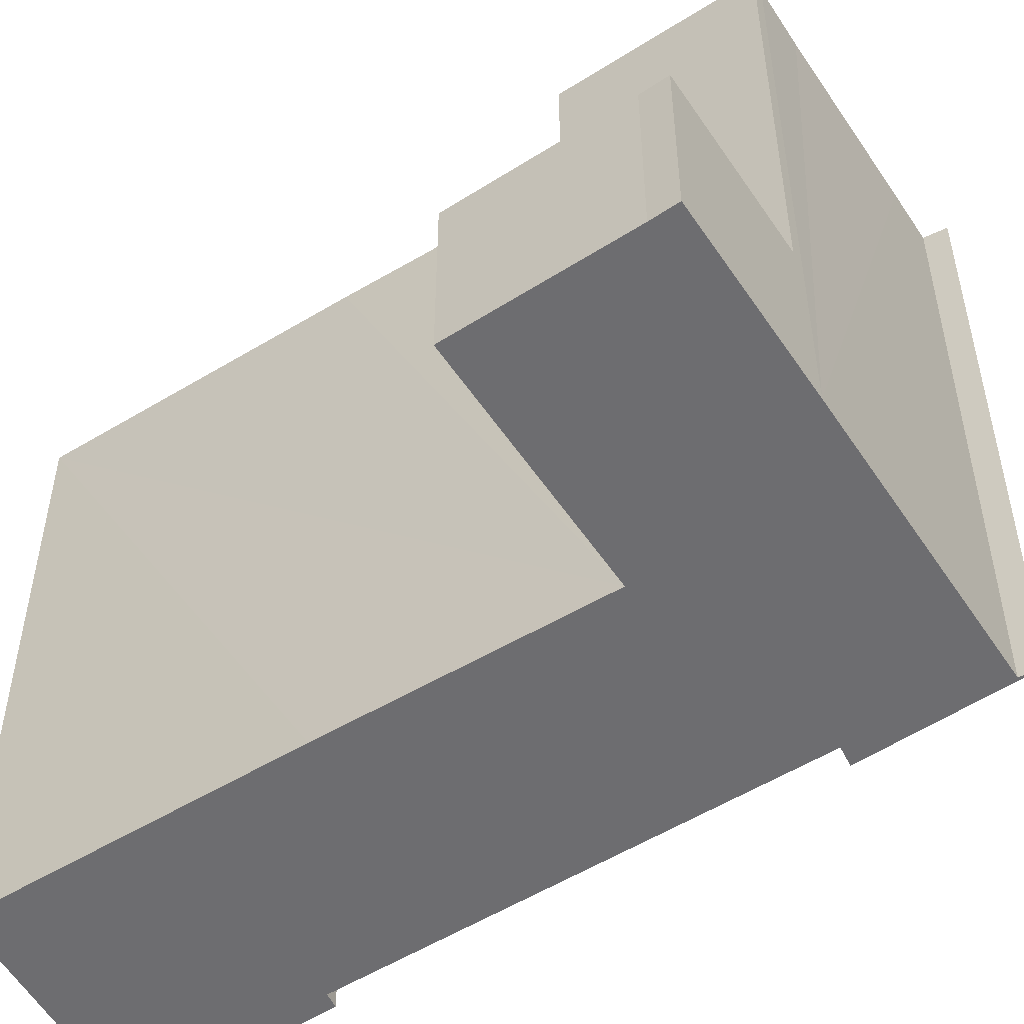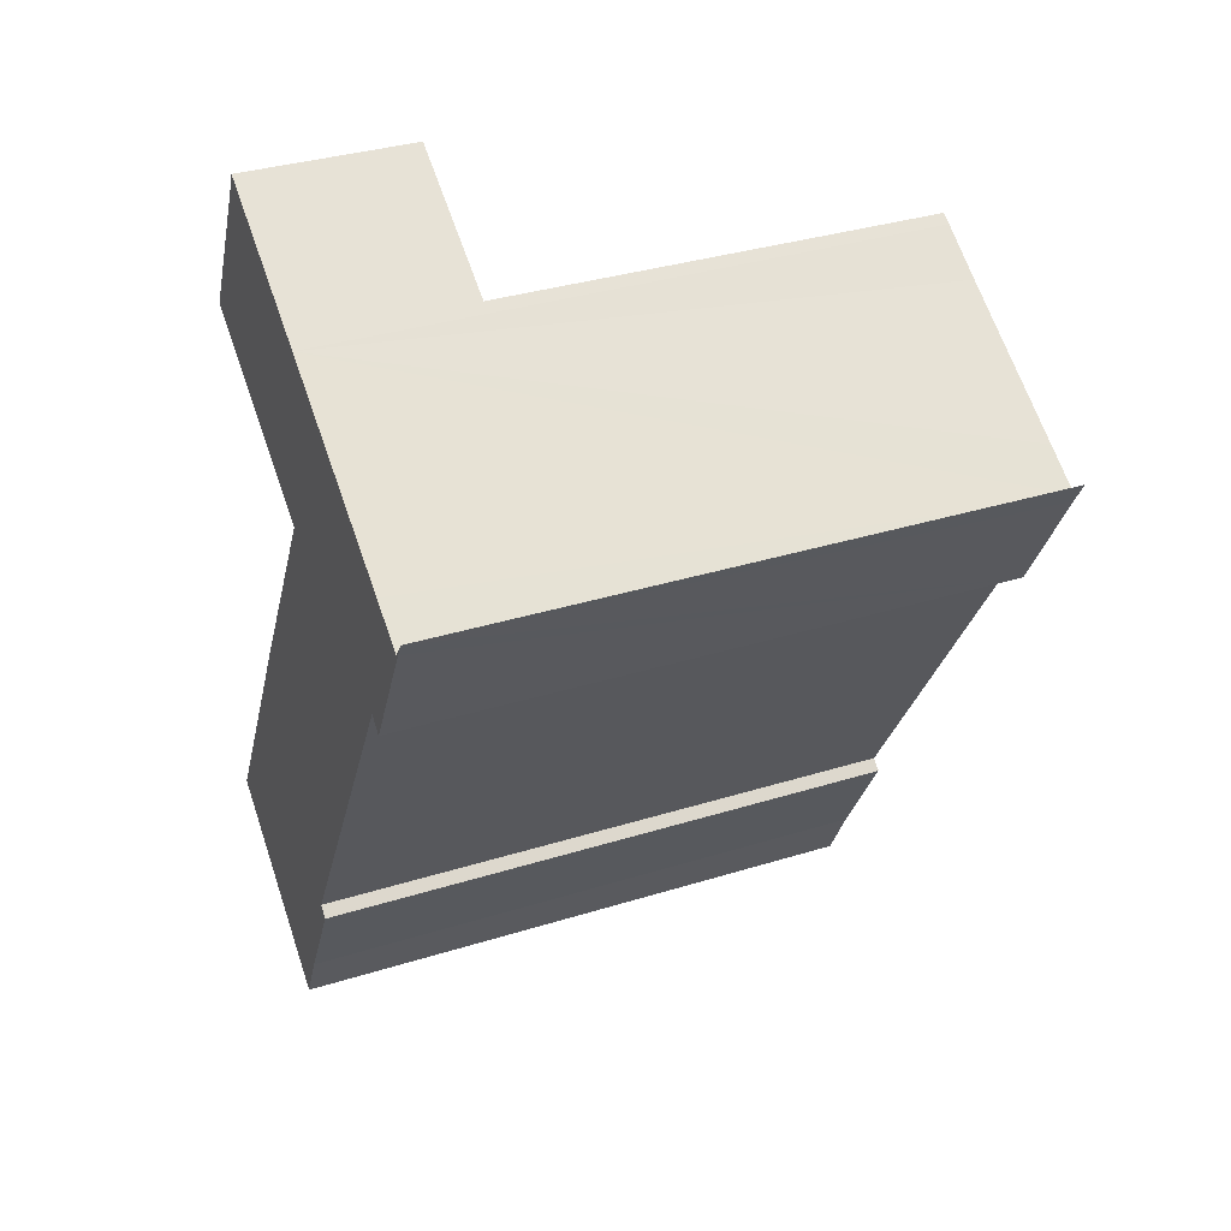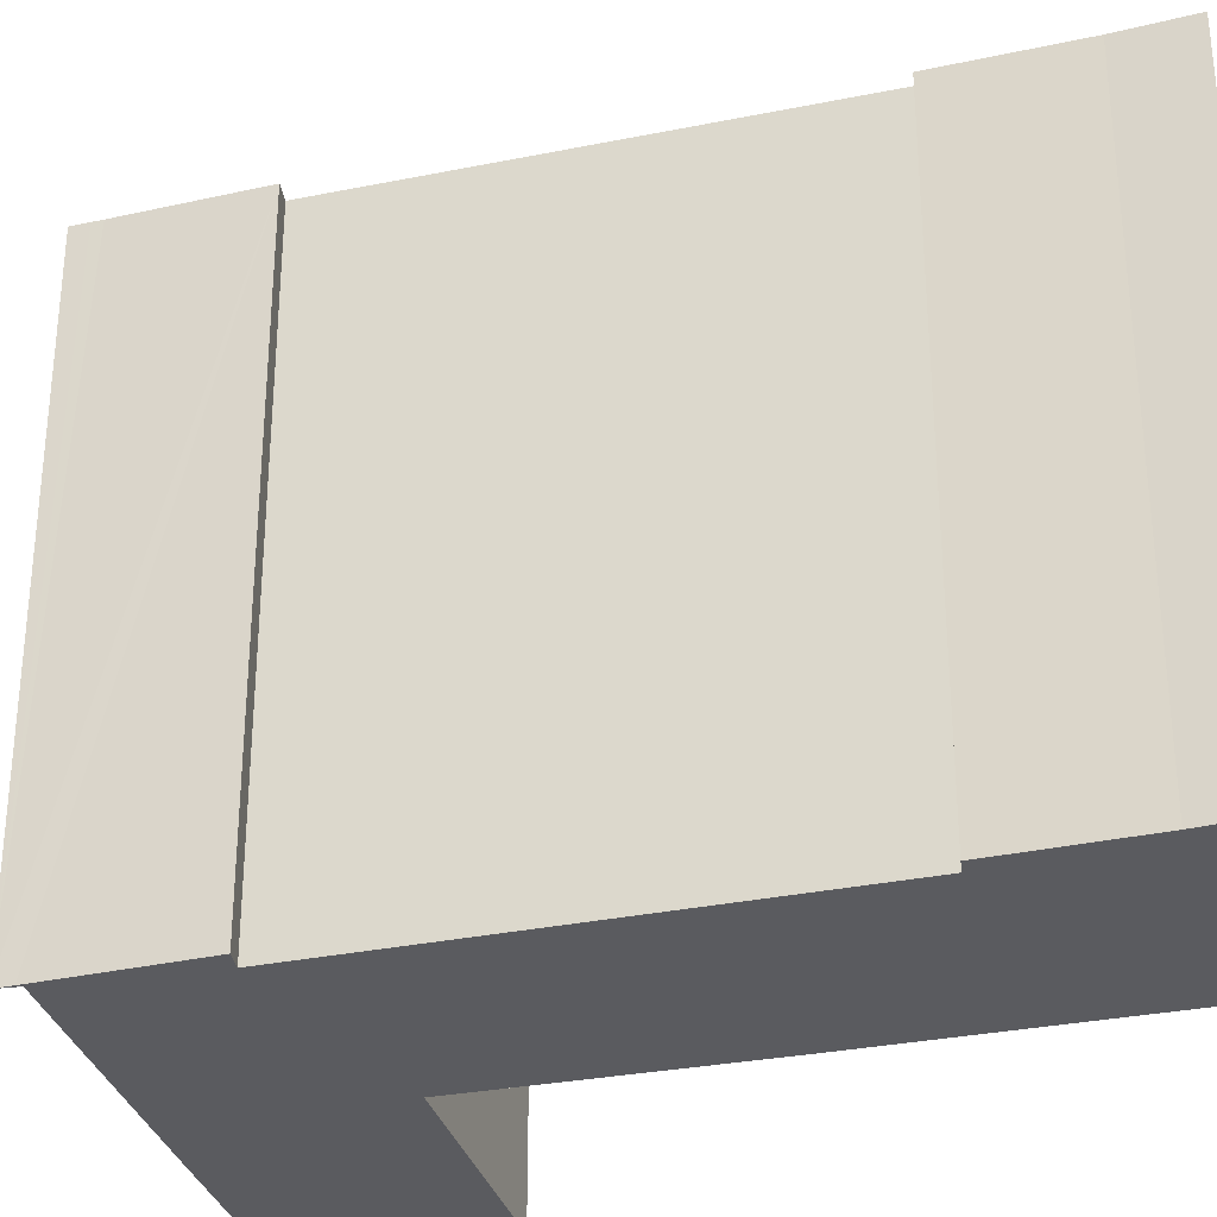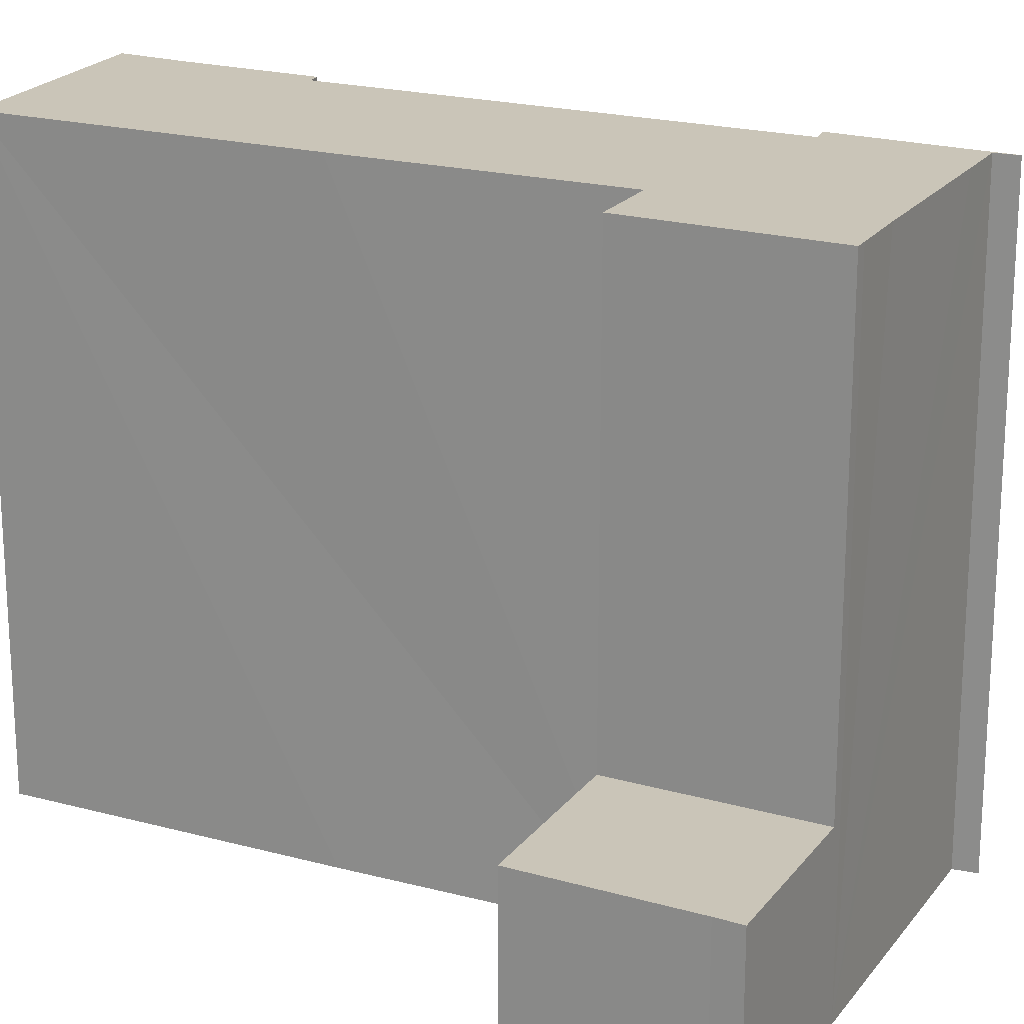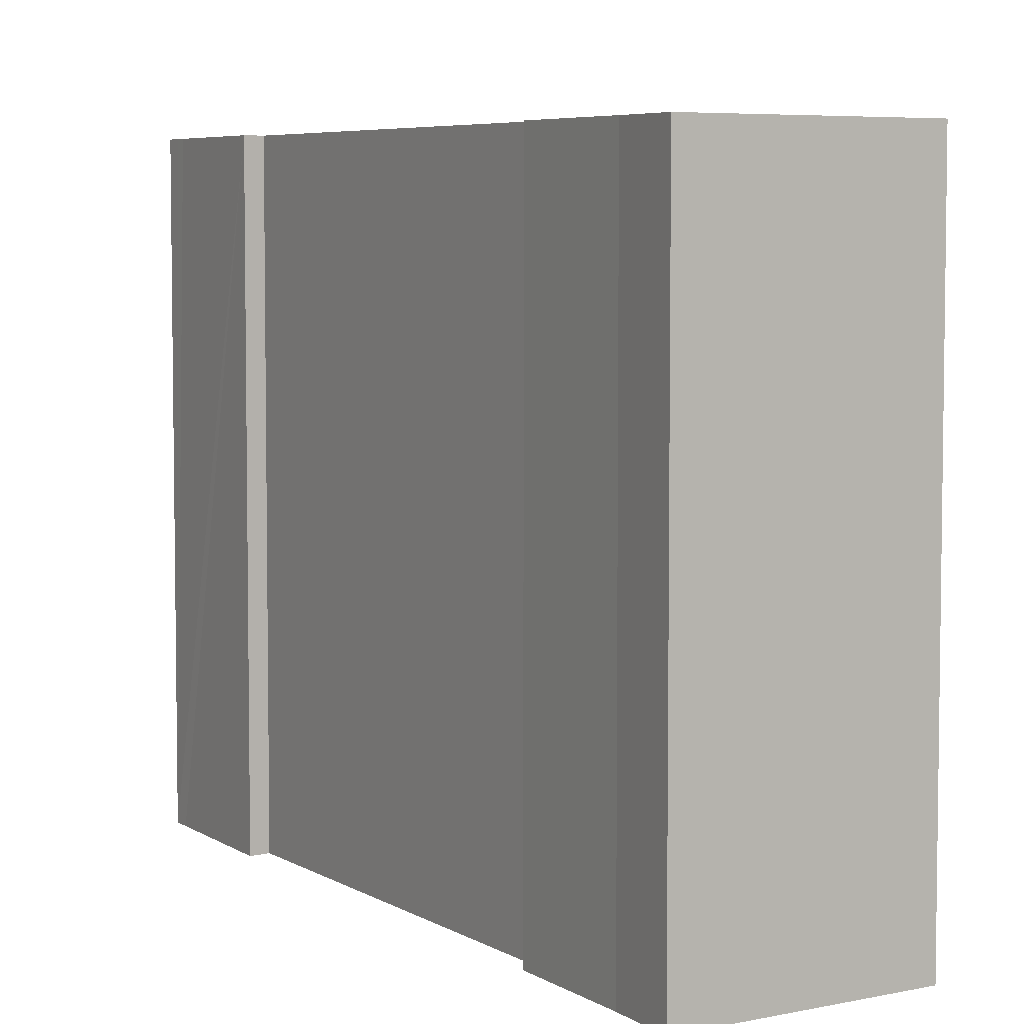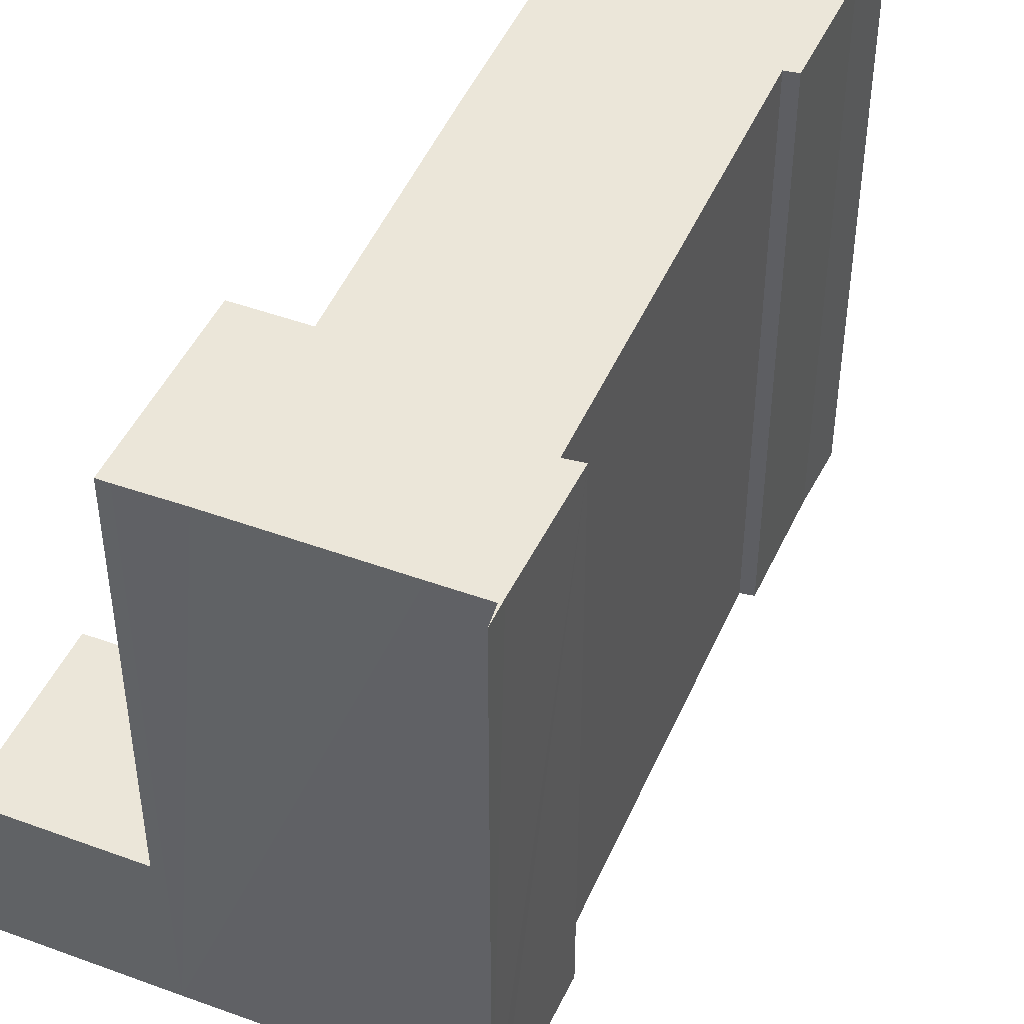
<metadata>
{"format":"obj","ext":"obj","renderer":"f3d","projection":"perspective","resolution":1024,"background":"white","views":[{"elev":-54.1,"azim":-26.6,"up":"+Y"},{"elev":34.8,"azim":67.4,"up":"+Z"},{"elev":-32.8,"azim":135.8,"up":"+Y"},{"elev":20.5,"azim":-33.2,"up":"+Y"},{"elev":5.6,"azim":-179.8,"up":"+Y"},{"elev":46.8,"azim":53.0,"up":"+Y"}]}
</metadata>
<code>
v  6.955 4.951 15.65
v  5.495 4.951 22.98
v  9.695 4.951 20.52
v  5.139 4.951 22.3
v  2.78 4.951 18.09
v  2.78 -1.108e-15 18.09
v  5.139 -1.366e-15 22.3
v  5.495 -1.407e-15 22.98
v  9.695 -1.257e-15 20.52
v  6.955 -9.585e-16 15.65
v  0 17.67 1.082e-15
v  6.13 17.67 -3.085
v  5.712 17.67 -3.913
v  6.629 17.67 -2.098
v  8.468 17.67 1.21
v  8.143 17.67 1.469
v  4.726 17.67 7.999
v  14.76 17.67 12.88
v  8.735 17.67 14.61
v  17.07 17.67 15.97
v  15.21 17.67 12.54
v  6.955 17.67 15.65
v  17.08 17.67 16.16
v  15.81 17.67 16.91
v  11.48 17.67 19.44
v  9.695 17.67 20.52
v  10.01 17.67 20.34
v  17.22 17.67 16.23
v  17.16 17.67 16.27
v  17.47 17.67 16.68
v  8.735 -8.948e-16 14.61
v  4.726 -4.898e-16 7.999
v  0 0 0
v  17.08 -9.892e-16 16.16
v  17.47 -1.022e-15 16.68
v  17.16 -9.959e-16 16.27
v  15.21 -7.677e-16 12.54
v  14.76 -7.886e-16 12.88
v  5.712 2.396e-16 -3.913
v  10.01 -1.245e-15 20.34
v  15.81 -1.035e-15 16.91
v  11.48 -1.19e-15 19.44
v  8.143 -8.995e-17 1.469
v  8.468 -7.409e-17 1.21
v  17.22 -9.939e-16 16.23
v  17.07 -9.779e-16 15.97
v  6.629 1.285e-16 -2.098
v  6.13 1.889e-16 -3.085
g defaultobject
f 1 2 3
f 2 1 4
f 4 1 5
f 6 4 5
f 4 6 7
f 7 2 4
f 2 7 8
f 8 3 2
f 3 8 9
f 9 1 3
f 1 9 10
f 10 5 1
f 5 10 6
f 7 9 8
f 9 7 6
f 9 6 10
f 11 12 13
f 12 11 14
f 14 11 15
f 15 11 16
f 16 11 17
f 16 17 18
f 18 17 19
f 18 20 21
f 20 18 19
f 20 19 22
f 20 22 23
f 23 22 24
f 24 22 25
f 25 22 26
f 25 26 27
f 23 28 20
f 28 23 29
f 28 29 30
f 17 31 19
f 31 17 11
f 31 11 32
f 32 11 33
f 10 26 22
f 26 10 9
f 34 29 23
f 29 34 30
f 30 34 35
f 35 34 36
f 31 22 19
f 22 31 10
f 37 18 21
f 18 37 38
f 39 11 13
f 11 39 33
f 9 27 26
f 27 9 40
f 40 25 27
f 25 40 24
f 24 40 23
f 23 40 41
f 23 41 34
f 41 40 42
f 43 15 16
f 15 43 44
f 35 28 30
f 28 35 20
f 20 35 21
f 21 35 45
f 21 45 37
f 37 45 46
f 38 16 18
f 16 38 43
f 44 14 15
f 14 44 47
f 47 12 14
f 12 47 13
f 13 47 39
f 39 47 48
f 48 33 39
f 33 48 32
f 32 48 47
f 32 47 43
f 43 47 44
f 32 43 38
f 32 38 31
f 46 38 37
f 31 9 10
f 9 31 38
f 9 38 46
f 9 46 42
f 42 46 34
f 34 46 45
f 9 42 40
f 42 34 41
f 34 45 36
f 36 45 35

</code>
